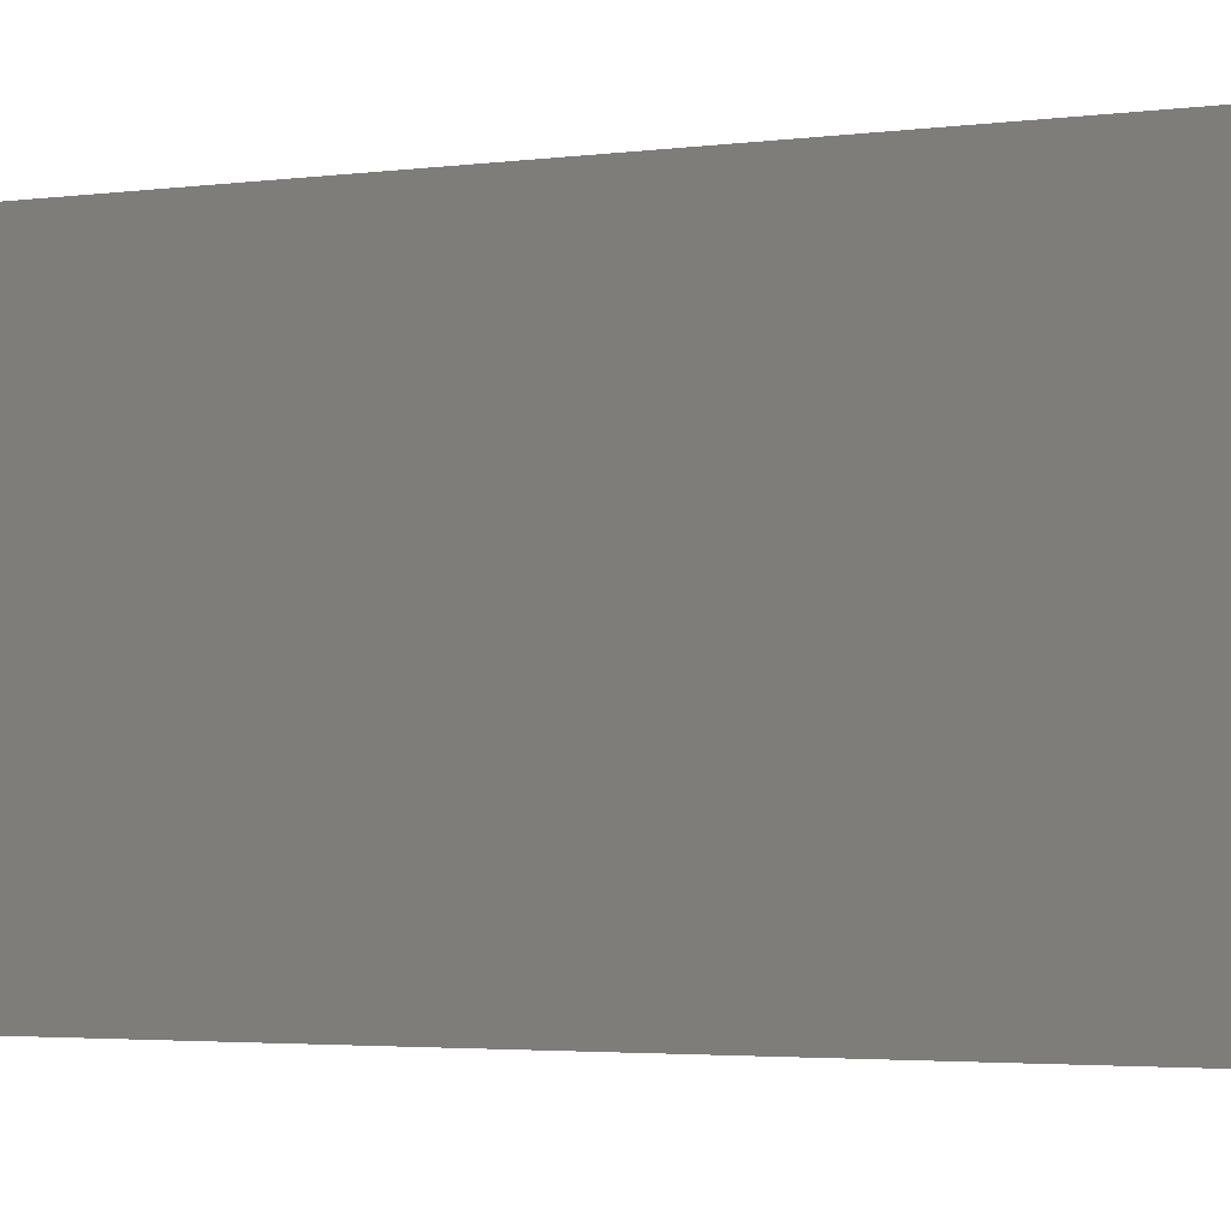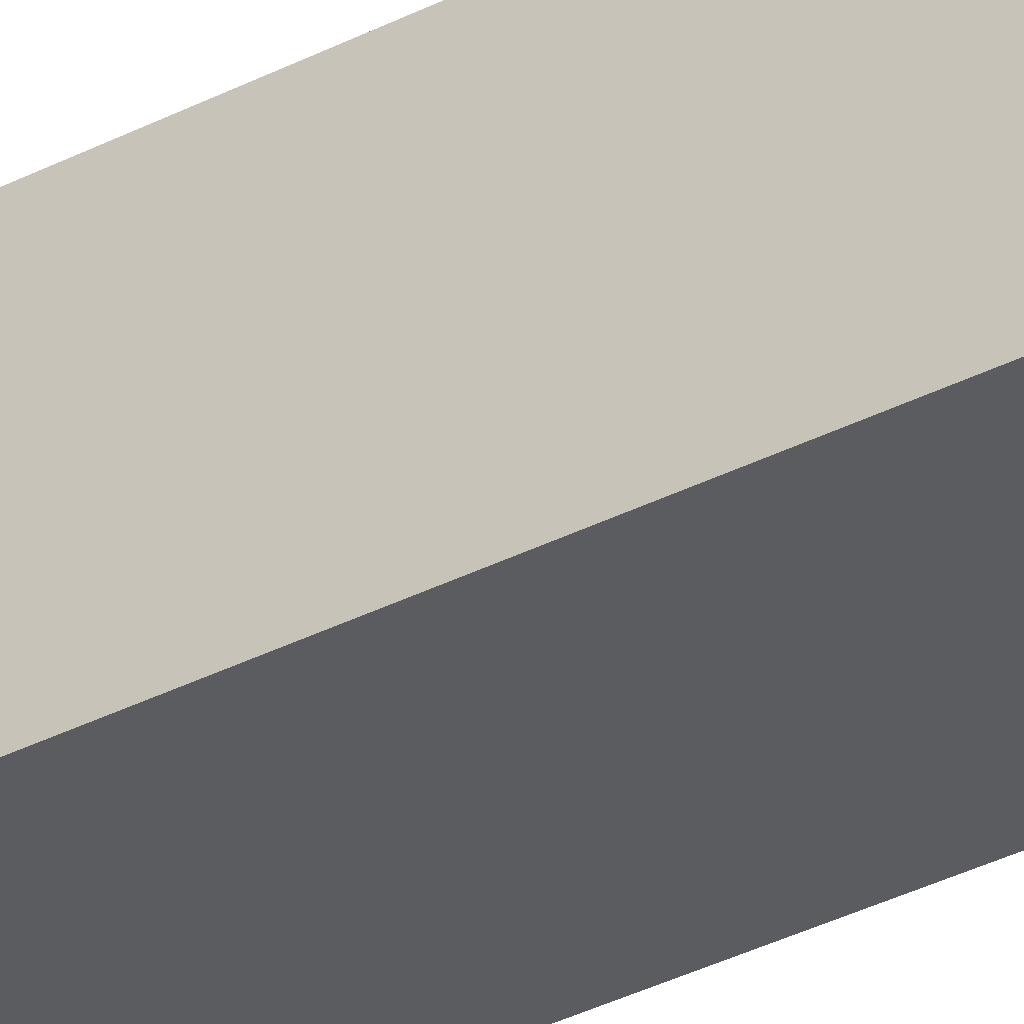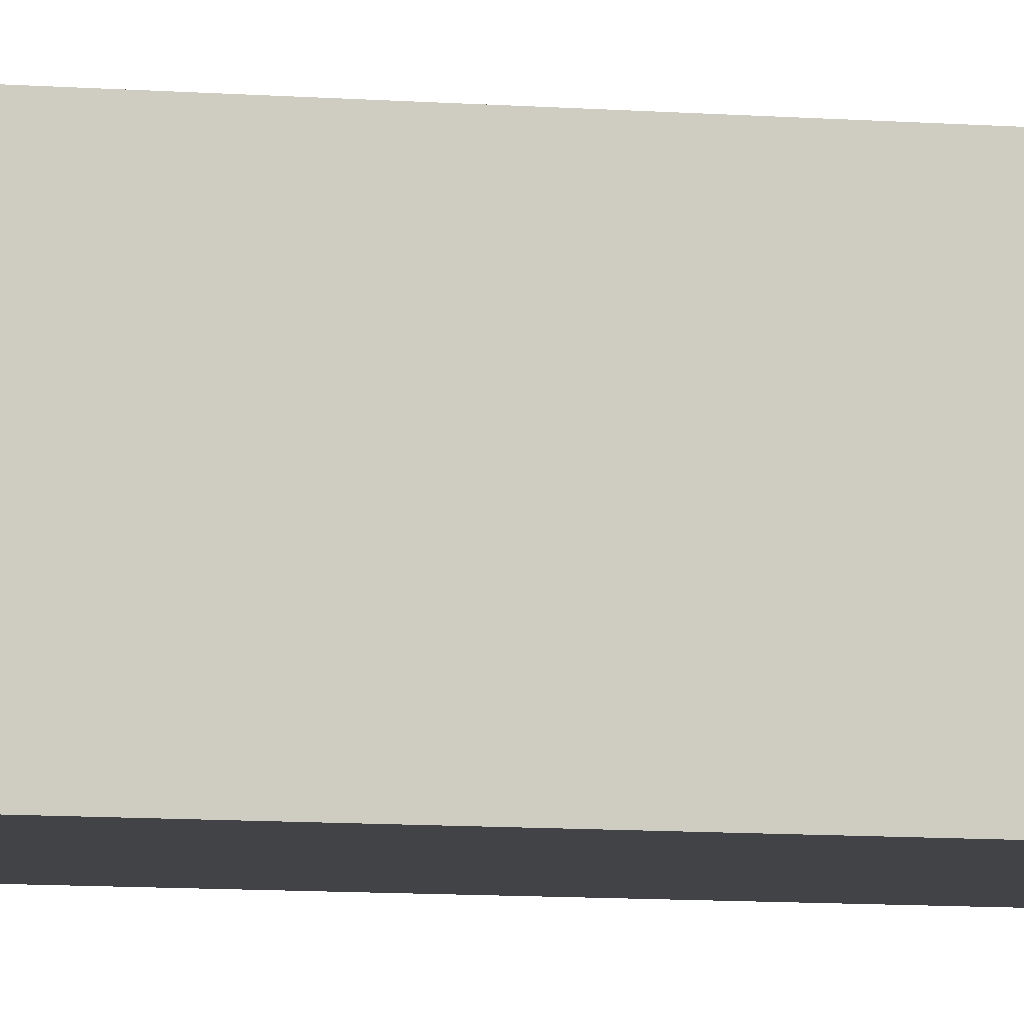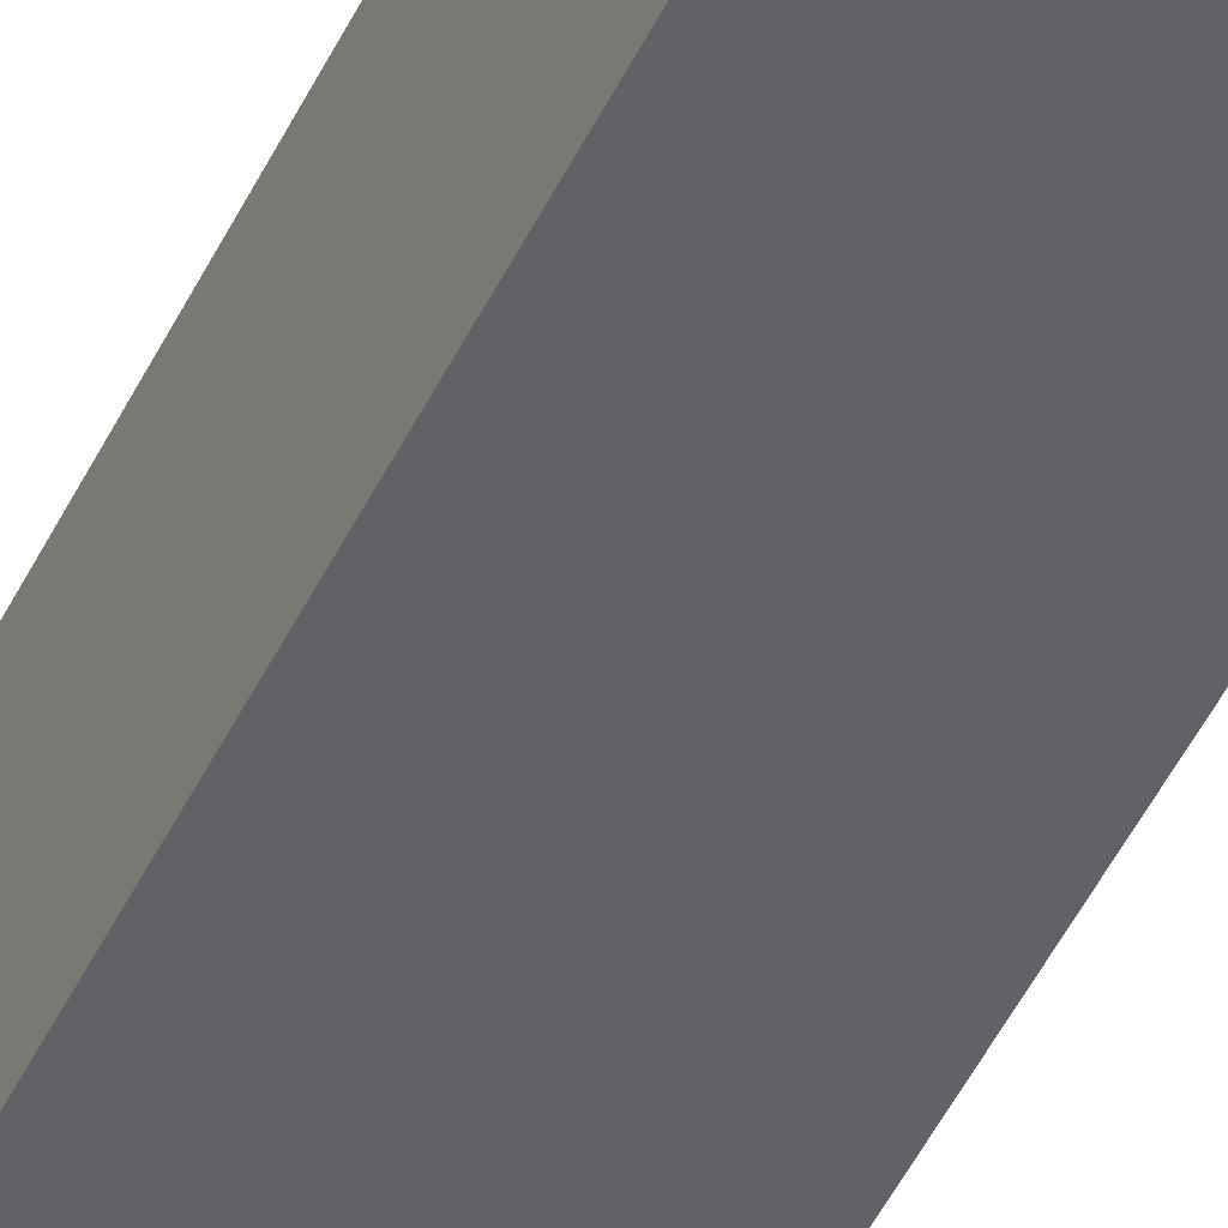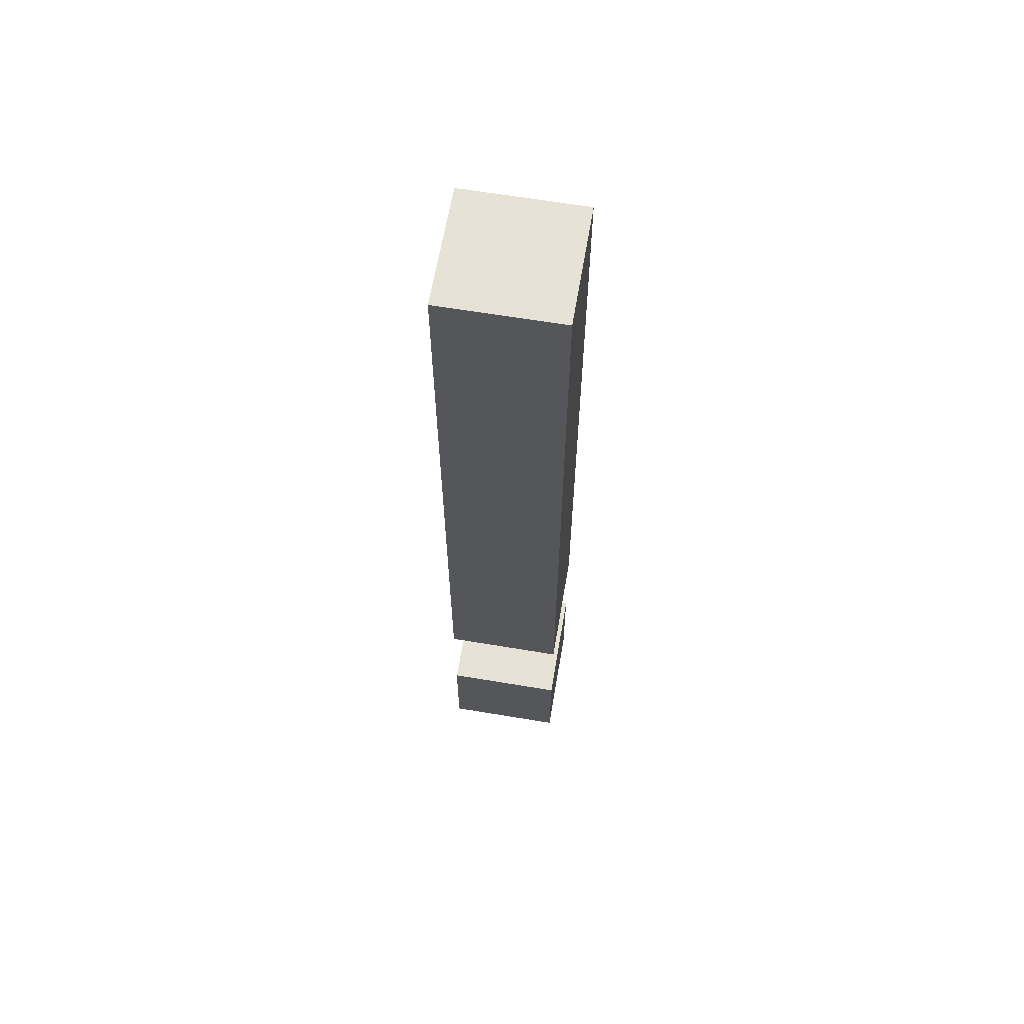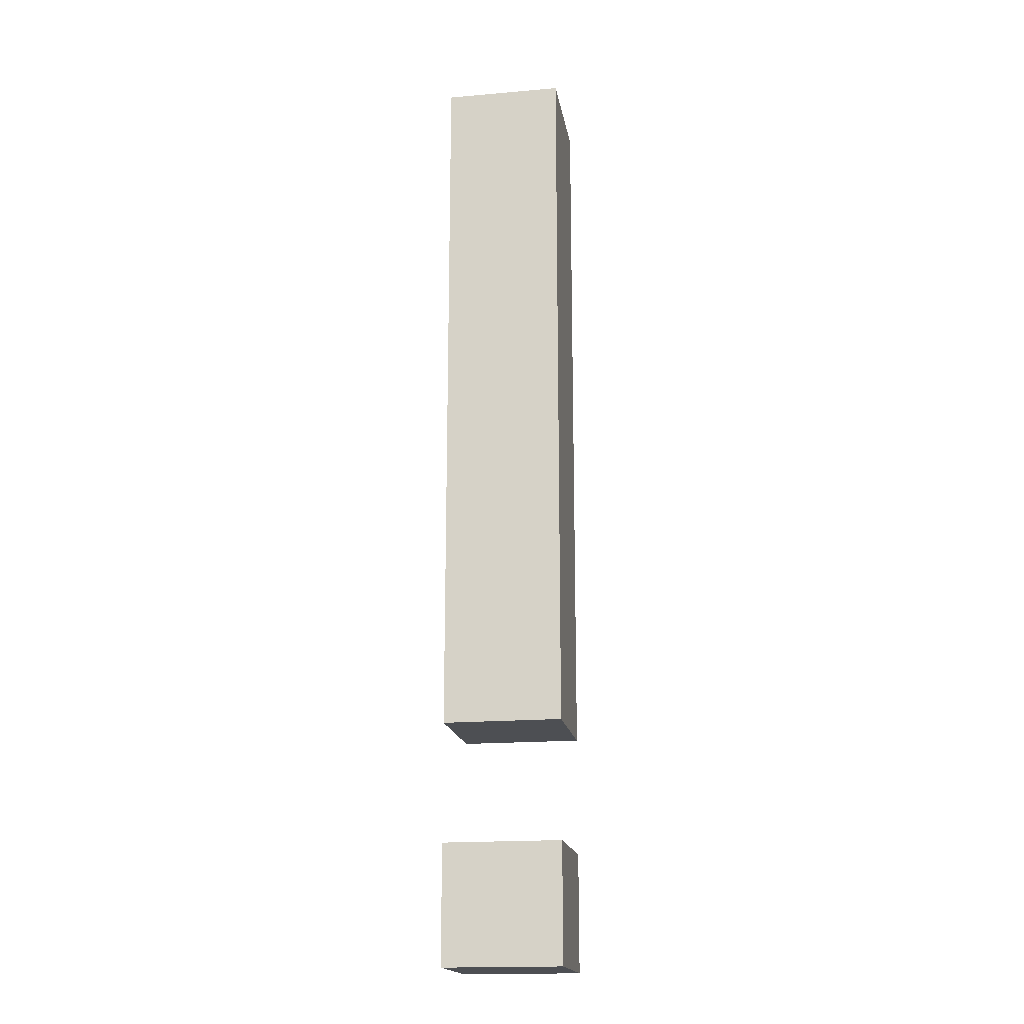
<metadata>
{"format":"obj","ext":"obj","renderer":"f3d","projection":"perspective","resolution":1024,"background":"white","views":[{"elev":-0.9,"azim":147.4,"up":"+Z"},{"elev":-35.1,"azim":124.4,"up":"+Z"},{"elev":-7.2,"azim":75.6,"up":"+Z"},{"elev":-50.5,"azim":154.4,"up":"+Z"},{"elev":63.5,"azim":-80.4,"up":"+Y"},{"elev":-17.9,"azim":9.6,"up":"+Y"}]}
</metadata>
<code>
v 0.01 -0.015 -0.01
v 0.01 -0.015 0.01
v 0.01 0.105 0.01
v 0.01 0.105 -0.01
v -0.01 -0.015 -0.01
v -0.01 0.105 -0.01
v -0.01 0.105 0.01
v -0.01 -0.015 0.01
v 0.01 -0.055 -0.01
v 0.01 -0.055 0.01
v 0.01 -0.035 0.01
v 0.01 -0.035 -0.01
v -0.01 -0.055 -0.01
v -0.01 -0.035 -0.01
v -0.01 -0.035 0.01
v -0.01 -0.055 0.01
o group151970224
g mesh151970224
f 4 3 2 1
f 8 7 6 5
f 2 8 5 1
f 6 7 3 4
f 5 6 4 1
f 3 7 8 2
o group48991253
g mesh48991253
f 12 11 10 9
f 16 15 14 13
f 10 16 13 9
f 14 15 11 12
f 13 14 12 9
f 11 15 16 10

</code>
